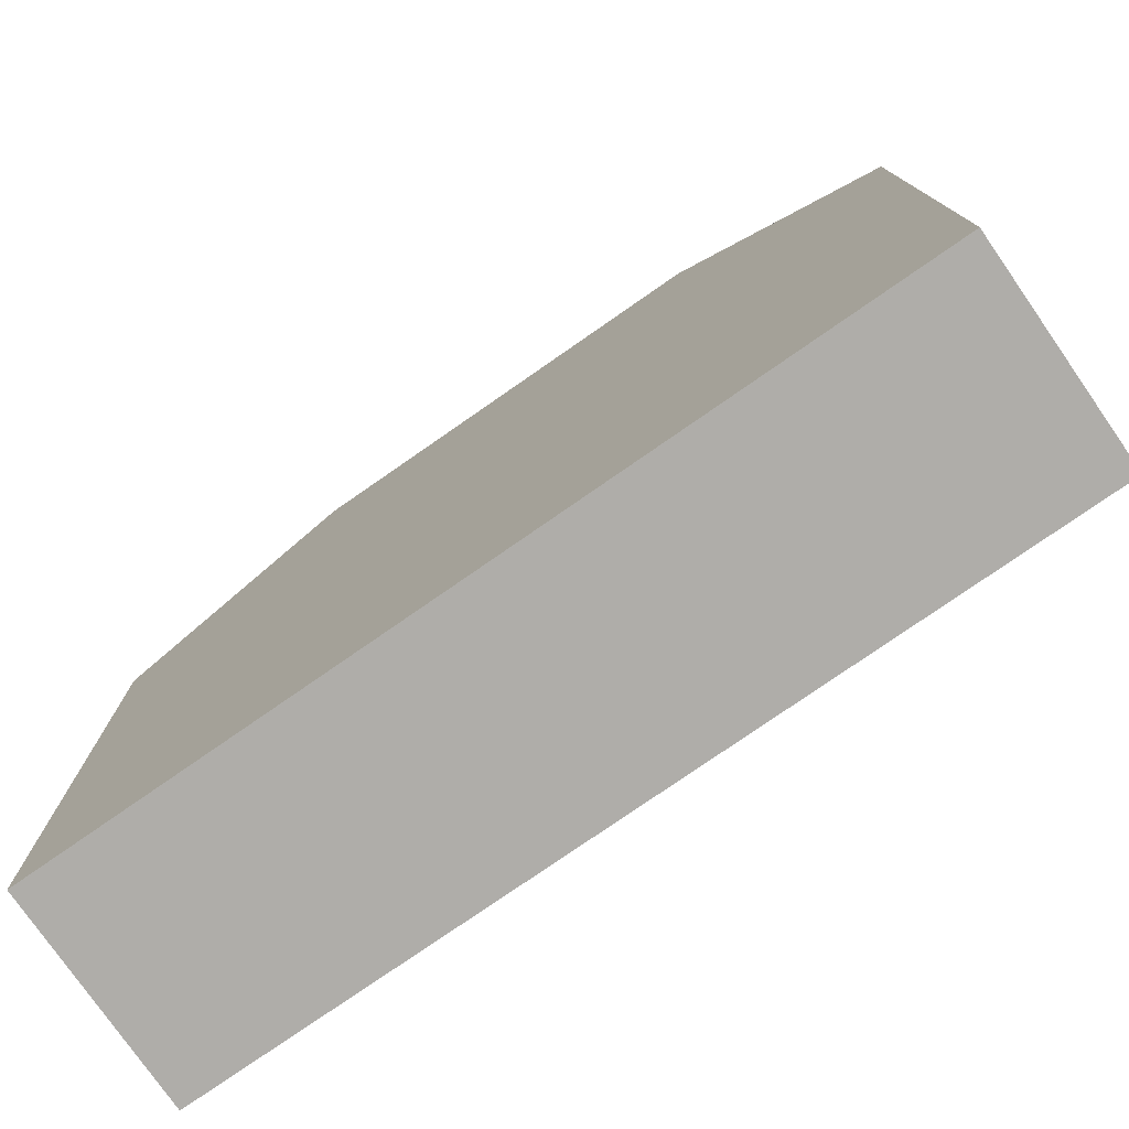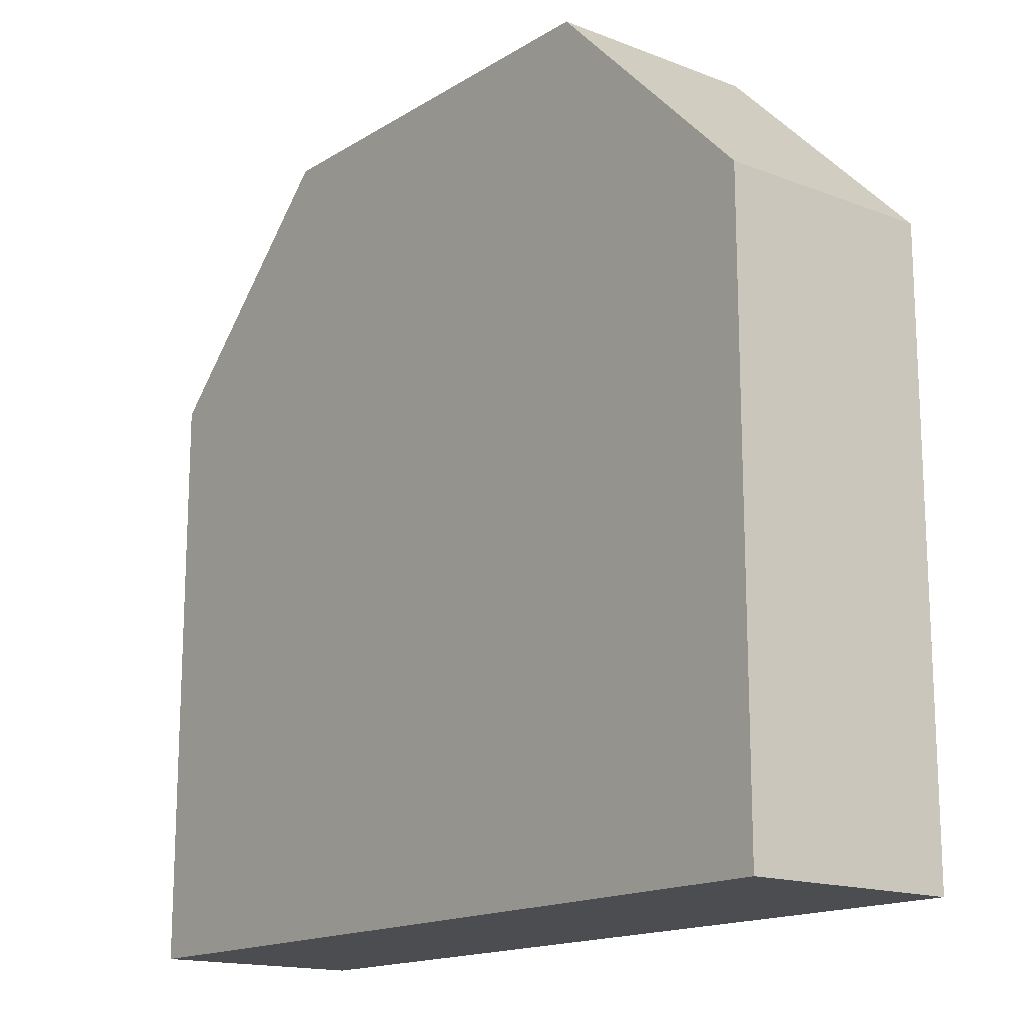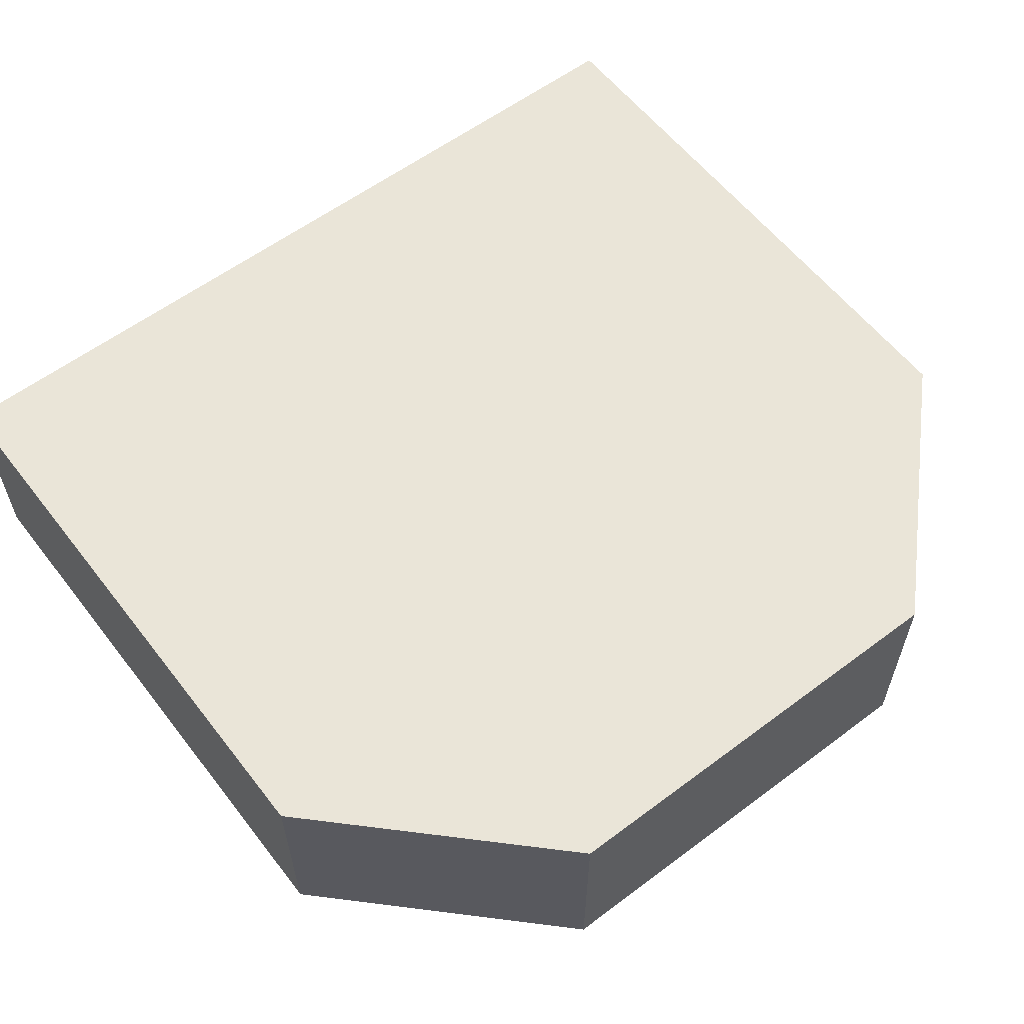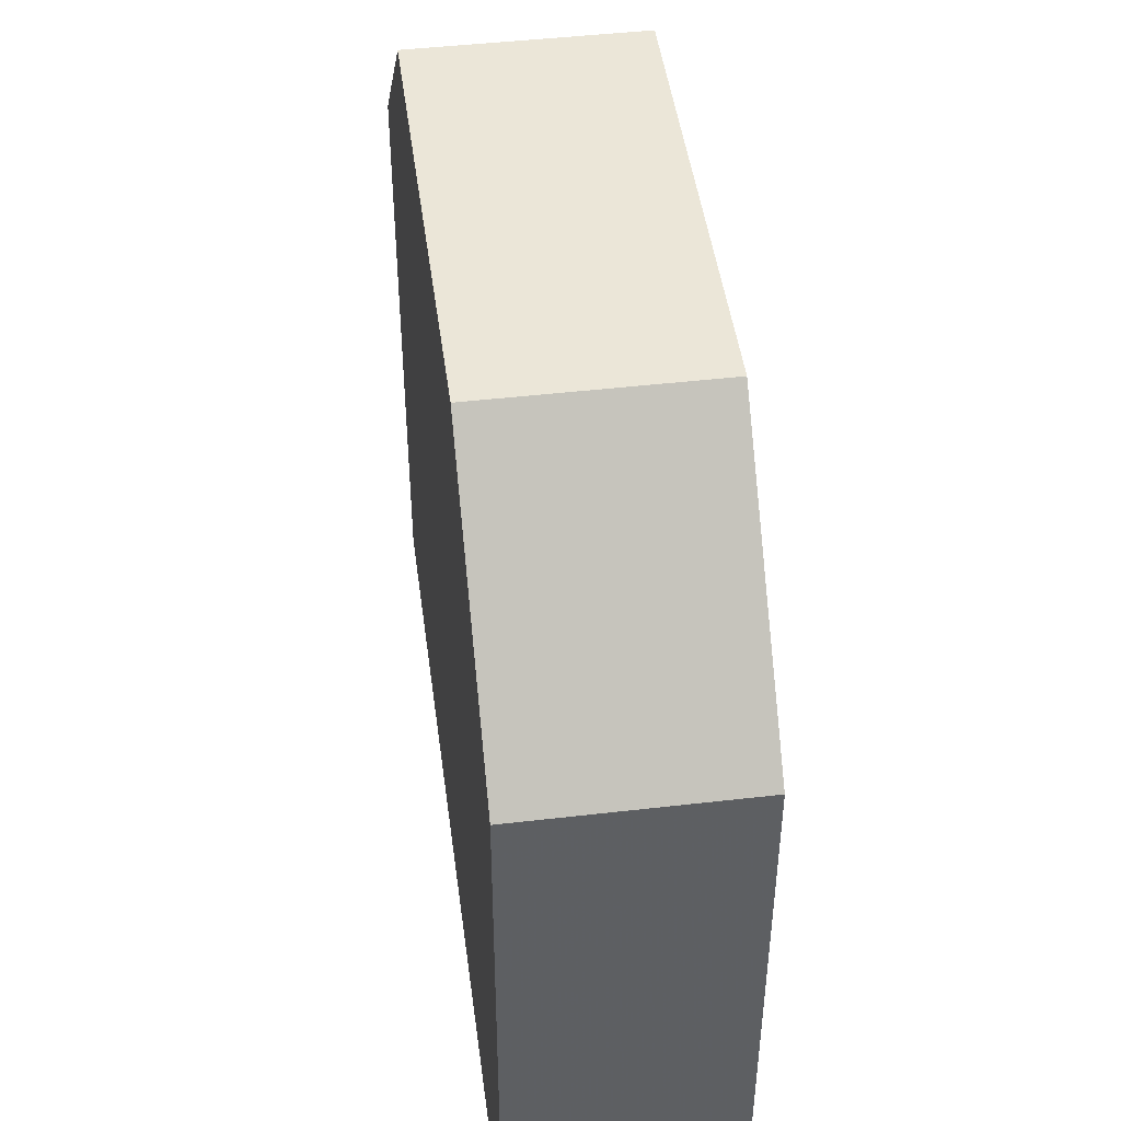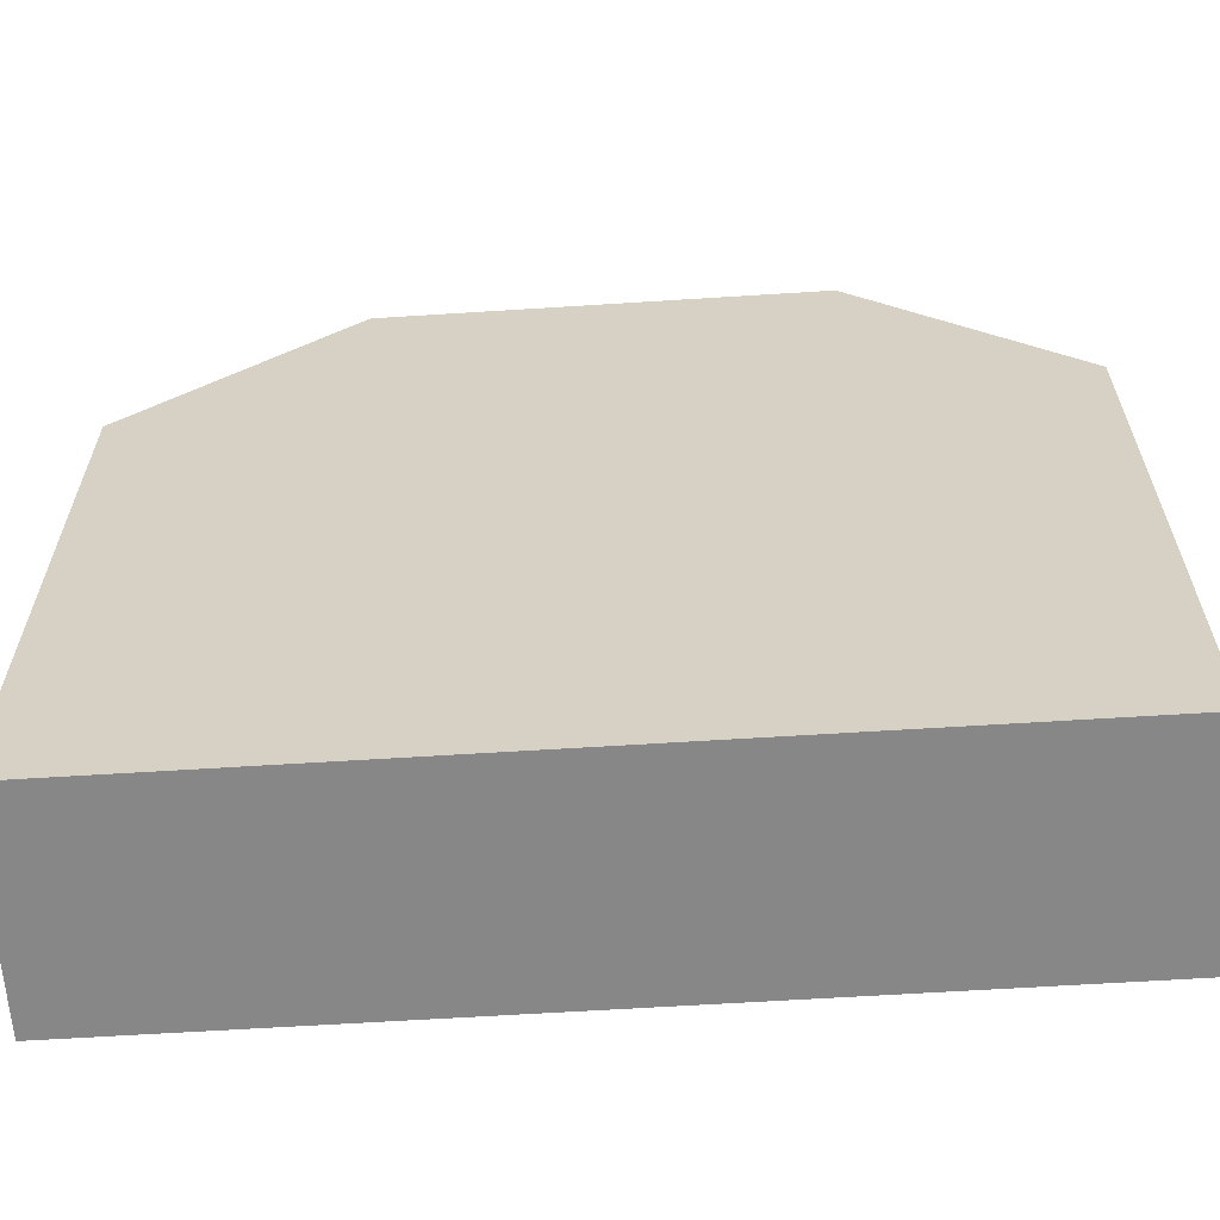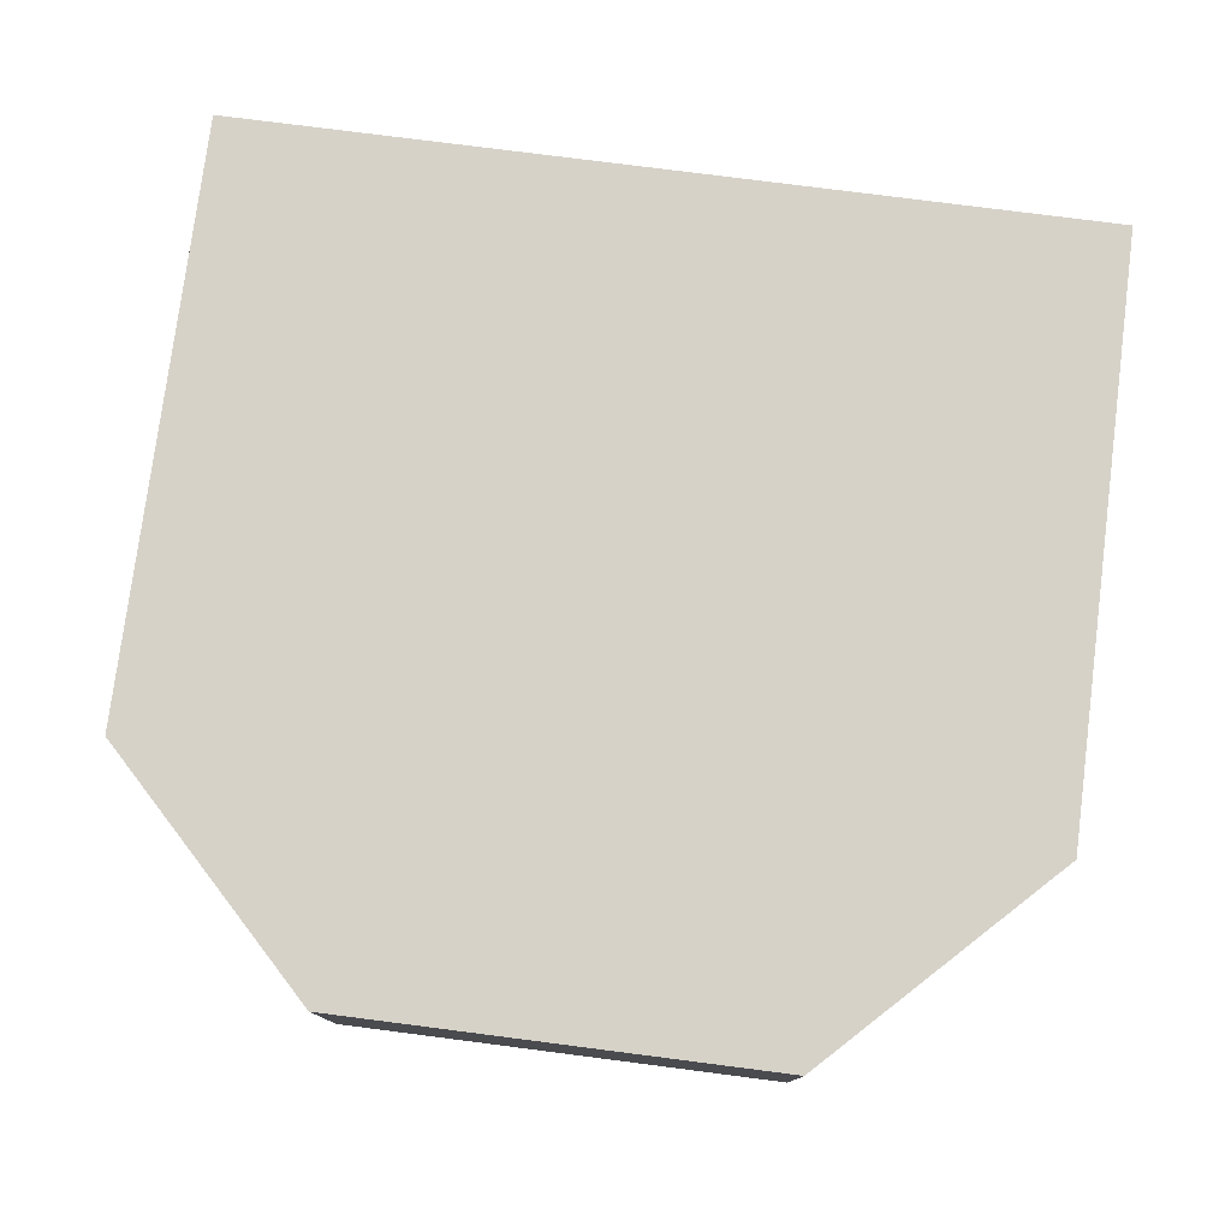
<metadata>
{"format":"obj","ext":"obj","renderer":"f3d","projection":"perspective","resolution":1024,"background":"white","views":[{"elev":-77.3,"azim":34.8,"up":"+Z"},{"elev":-15.9,"azim":51.4,"up":"+Z"},{"elev":59.0,"azim":-37.6,"up":"+Y"},{"elev":46.5,"azim":82.5,"up":"+Z"},{"elev":-62.4,"azim":3.7,"up":"+Z"},{"elev":77.8,"azim":7.3,"up":"+Y"}]}
</metadata>
<code>
v 2848 -224 -496
v 2848 -192 -408
v 2848 -224 -408
v 2848 -192 -496
v 2720 -192 -496
v 2720 -224 -408
v 2720 -192 -408
v 2720 -224 -496
v 2752 -224 -376
v 2816 -192 -376
v 2752 -192 -376
v 2816 -224 -376
f 1 2 3
f 1 4 2
f 5 6 7
f 5 8 6
f 5 1 8
f 5 4 1
f 9 10 11
f 9 12 10
f 12 1 3
f 12 8 1
f 12 6 8
f 12 9 6
f 4 10 2
f 4 11 10
f 4 7 11
f 4 5 7
f 6 11 7
f 6 9 11
f 2 12 3
f 2 10 12

</code>
